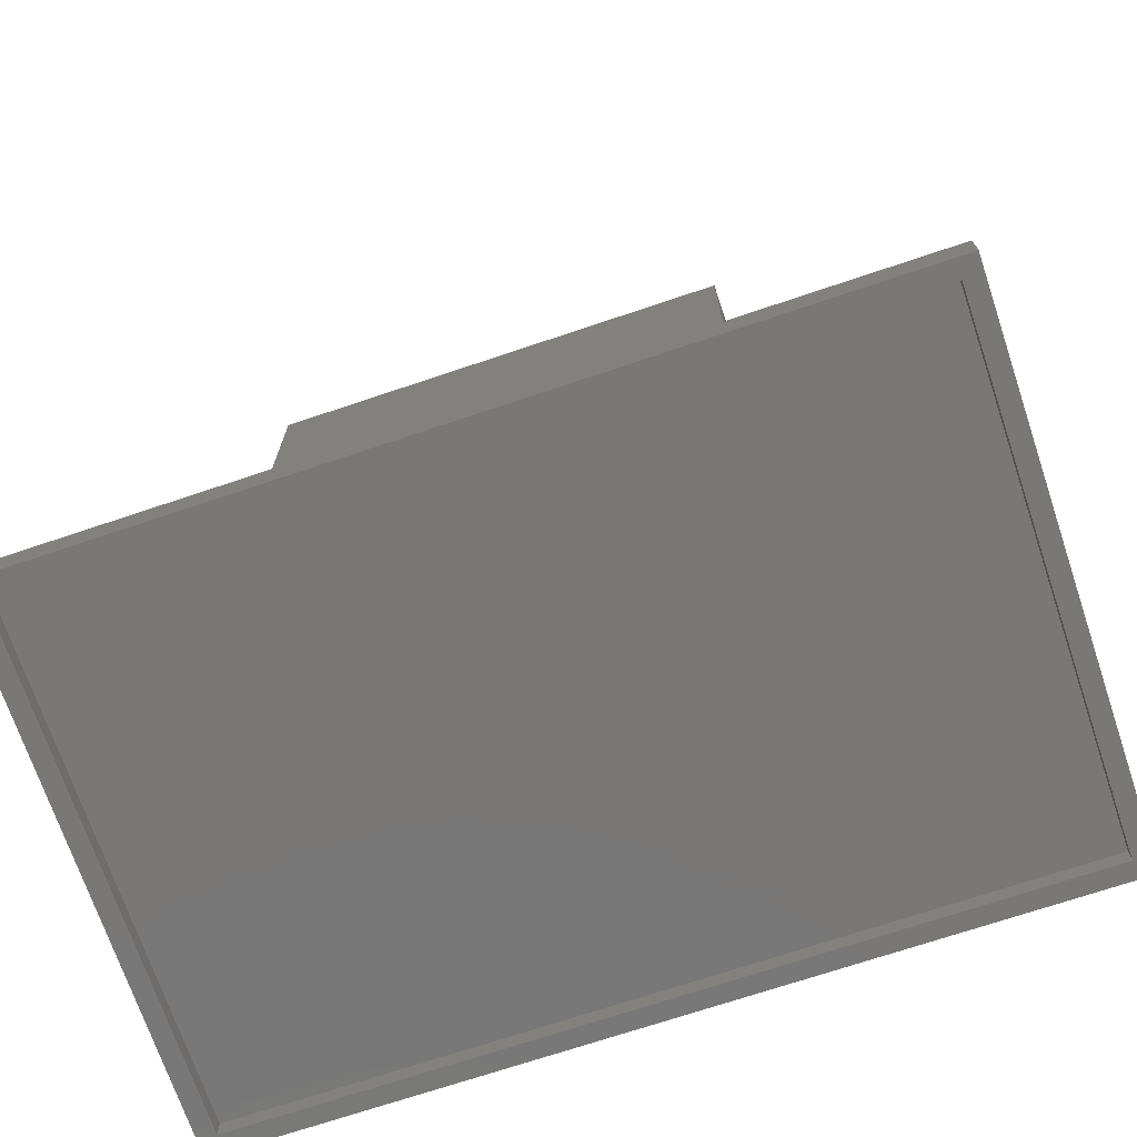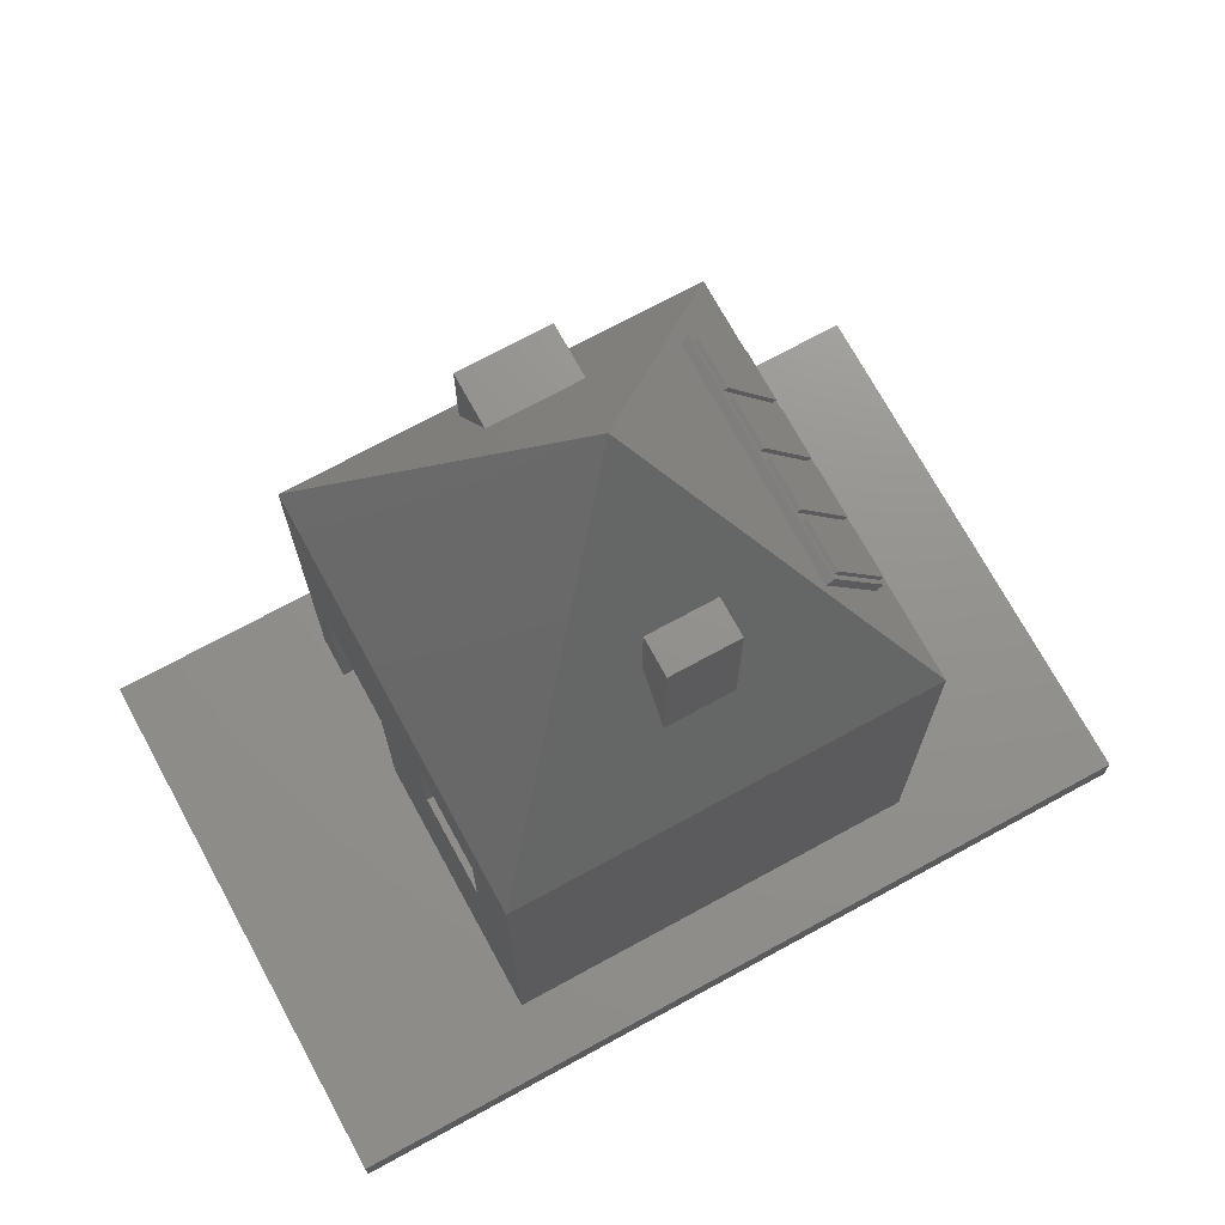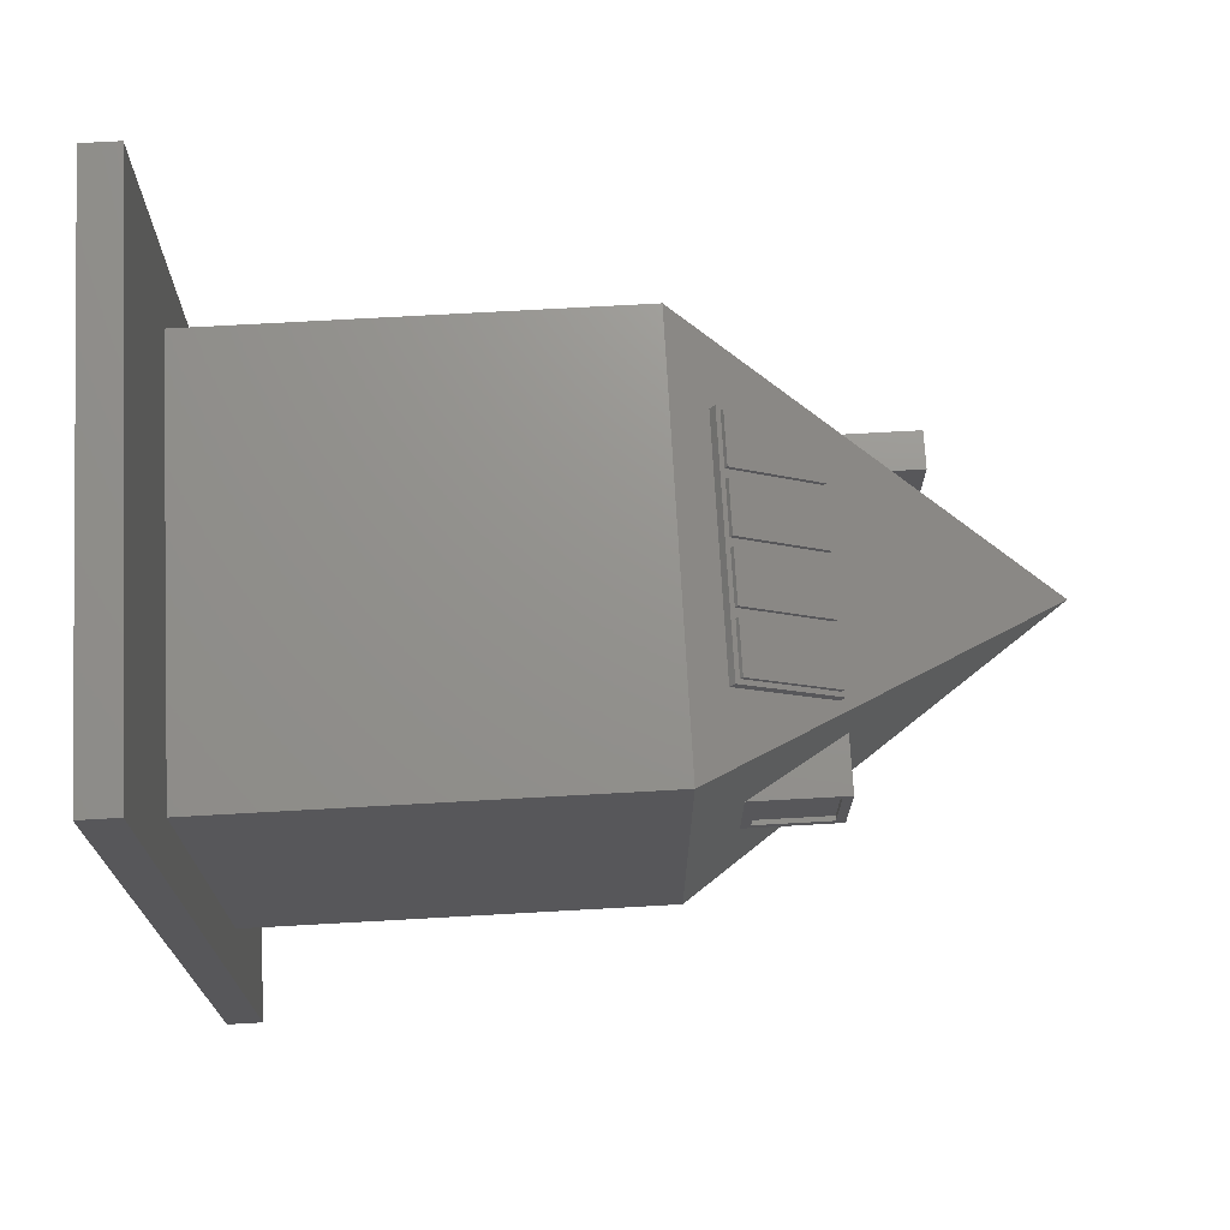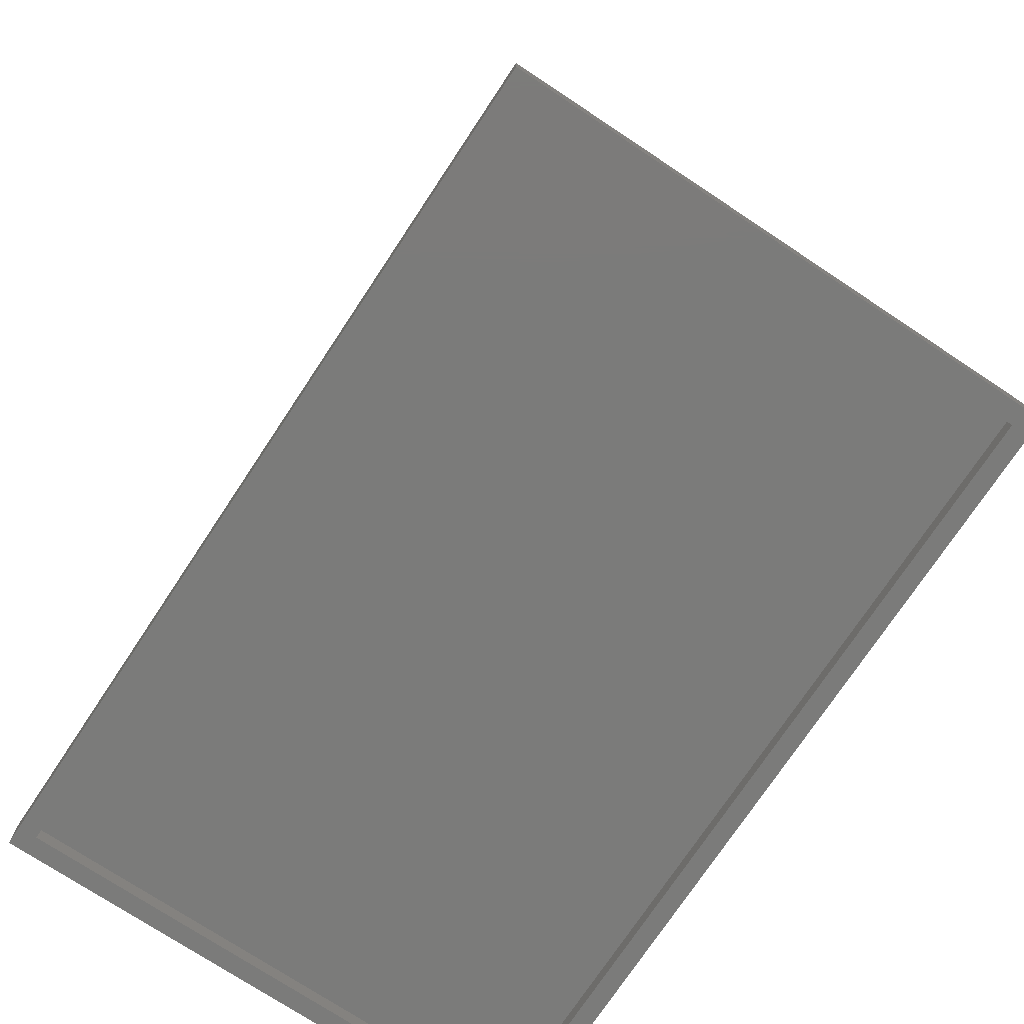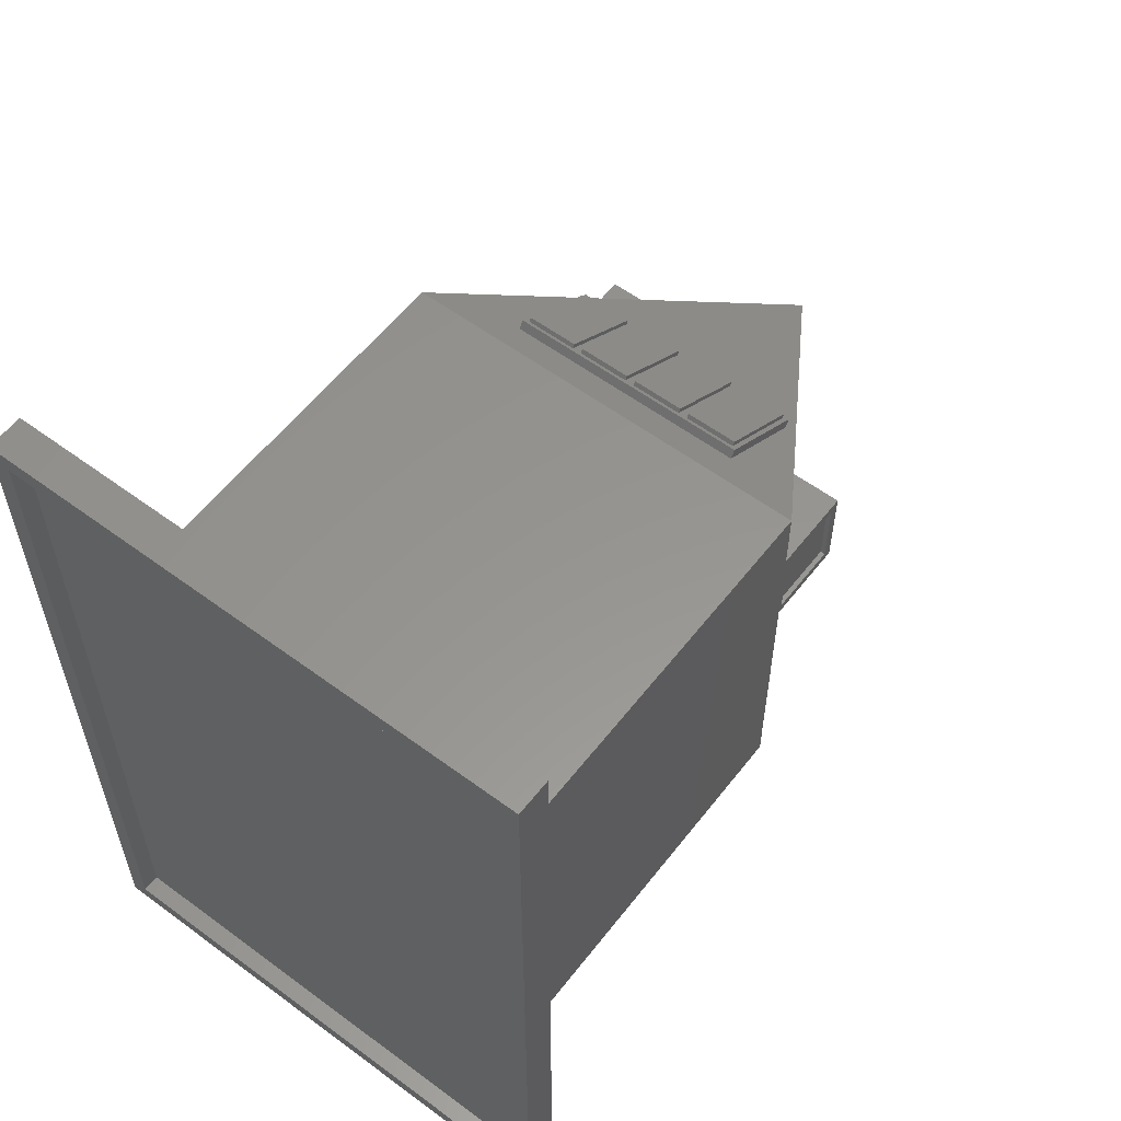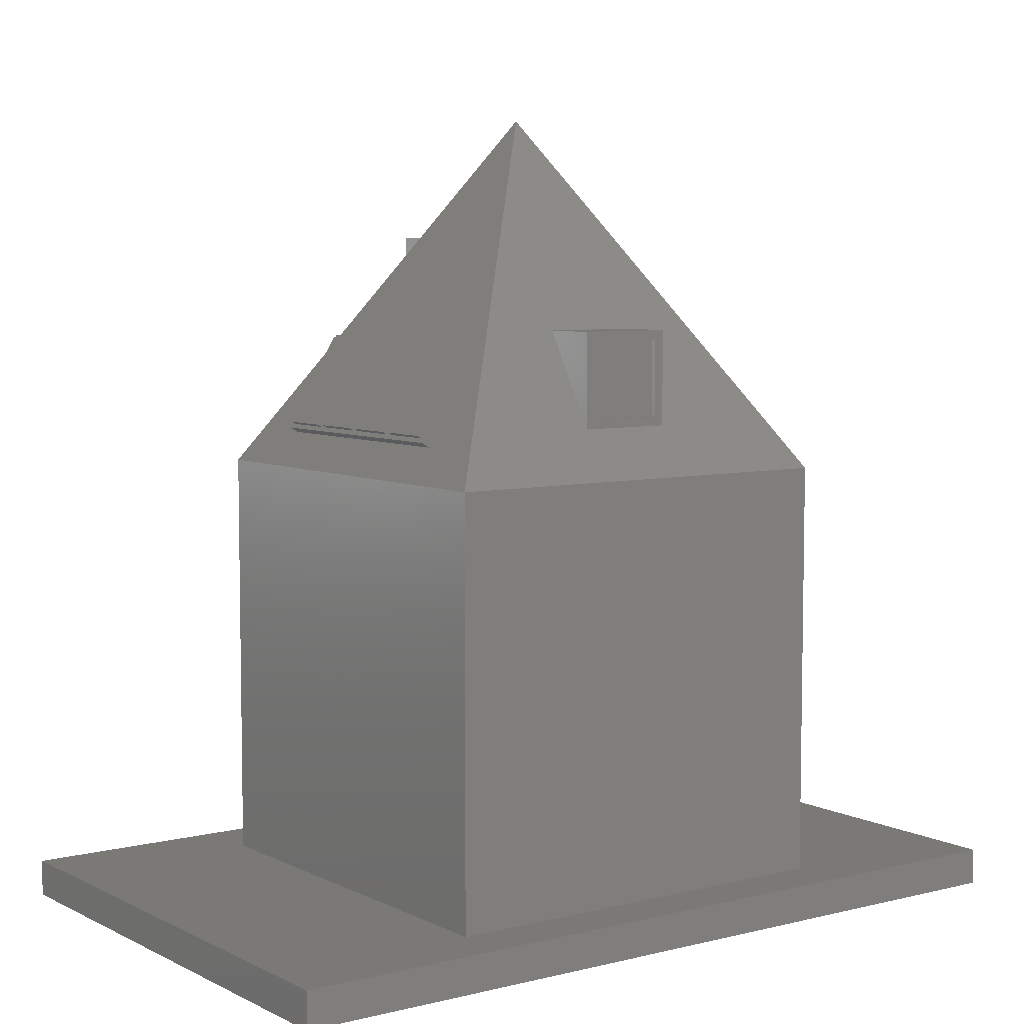
<metadata>
{"format":"stl","ext":"stl","renderer":"f3d","projection":"perspective","resolution":1024,"background":"white","views":[{"elev":-71.2,"azim":108.6,"up":"+Z"},{"elev":71.9,"azim":61.4,"up":"+Z"},{"elev":71.6,"azim":-93.2,"up":"+Y"},{"elev":-74.2,"azim":146.5,"up":"+Z"},{"elev":57.6,"azim":-142.5,"up":"+Y"},{"elev":6.3,"azim":-125.8,"up":"+Z"}]}
</metadata>
<code>
# stl→obj: 126 verts, 250 faces
v 28 44 0
v -28 -44 0
v -28 44 0
v 28 -44 0
v -30 46 -2
v -28 44 -2
v -30 -46 -2
v 30 46 -2
v 28 44 -2
v 28 -44 -2
v -28 -44 -2
v 30 -46 -2
v -30 46 2
v 30 46 2
v 30 -46 2
v -30 -46 2
v -19.57 -23.38 21.85
v -24.25 -23.38 1.568
v -19.57 -23.38 1.568
v -24.25 -23.38 48.37
v -7.086 -23.38 21.85
v 3.825 -23.38 26.53
v 3.825 -23.38 37.45
v 22.55 -23.38 48.37
v 14.75 -23.38 37.45
v 14.75 -23.38 26.53
v 22.55 -23.38 1.568
v -7.086 -23.38 1.568
v -24.25 23.42 48.37
v -14.4 21.16 52.16
v 22.55 23.42 48.37
v -14.4 14.93 62.58
v -0.9299 0.1048 87.37
v 12.64 14.93 62.58
v 12.64 21.16 52.16
v -24.25 23.43 1.568
v 22.55 23.43 1.568
v -21.13 -20.26 1.568
v -19.57 -20.26 1.568
v 16.36 -3.678 58.66
v 16.36 3.788 58.66
v 12.61 0.06791 64.88
v 19.43 -20.26 1.568
v -7.086 -20.26 1.568
v -21.02 -13.04 53.77
v -7.986 0.08545 75.57
v -21.02 13.12 53.77
v -21.02 -5.114 53.77
v -21.02 0.0864 53.77
v -21.02 5.286 53.77
v 19.43 20.31 1.568
v -21.13 20.31 1.568
v -19.57 -20.26 21.85
v -0.9205 0.09386 84.25
v -21.13 20.31 48.37
v 19.43 20.31 48.37
v -21.13 -20.26 48.37
v -7.086 -20.26 21.85
v 3.825 -20.26 37.45
v 3.825 -20.26 26.53
v 14.75 -20.26 37.45
v 19.43 -20.26 48.37
v 14.75 -20.26 26.53
v -14.4 22.05 52.69
v -13.88 21.79 53.14
v -7.643 22.05 52.69
v -14.4 15.82 63.11
v -13.88 16.09 62.66
v -8.163 16.09 62.66
v -8.163 21.79 53.14
v -7.643 15.82 63.11
v -0.8828 15.82 63.11
v 5.877 15.82 63.11
v 12.64 15.82 63.11
v 12.64 22.05 52.69
v -0.8828 22.05 52.69
v 5.877 22.05 52.69
v -0.3628 21.79 53.14
v -0.3628 16.09 62.66
v 5.357 16.09 62.66
v 5.357 21.79 53.14
v -7.123 21.79 53.14
v -7.123 16.09 62.66
v -1.403 16.09 62.66
v -1.403 21.79 53.14
v 6.397 21.79 53.14
v 6.397 16.09 62.66
v 12.12 16.09 62.66
v 12.12 21.79 53.14
v 6.397 16.51 62.91
v 12.12 22.21 53.39
v 6.397 22.21 53.39
v 12.12 16.51 62.91
v -0.3628 16.54 62.93
v 5.357 22.23 53.4
v -0.3628 22.23 53.4
v 5.357 16.54 62.93
v -7.123 16.54 62.93
v -1.403 22.23 53.4
v -7.123 22.23 53.4
v -1.403 16.54 62.93
v -13.88 16.54 62.93
v -8.163 22.23 53.4
v -13.88 22.23 53.4
v -8.163 16.54 62.93
v -14.8 -5.114 64.17
v -14.8 0.08595 64.17
v -14.8 5.286 64.17
v -21.02 5.286 64.17
v -21.02 -5.114 64.17
v -21.02 -4.074 63.13
v -21.02 4.246 63.13
v -21.02 -4.074 54.81
v -21.02 0.0864 54.81
v -21.02 4.246 54.81
v -20.5 4.246 63.13
v -20.5 -4.074 54.81
v -20.5 -4.074 63.13
v -20.5 0.08639 54.81
v -20.5 4.246 54.81
v 16.36 3.788 74.26
v 16.36 -3.678 74.26
v 12.2 -3.678 65.56
v 12.2 -3.678 74.26
v 12.2 3.788 74.26
v 12.2 3.788 65.56
f 1 2 3
f 2 1 4
f 5 6 7
f 6 5 8
f 6 8 9
f 9 8 10
f 7 11 12
f 11 7 6
f 12 11 10
f 12 10 8
f 13 8 5
f 8 13 14
f 8 15 12
f 15 8 14
f 15 7 12
f 7 15 16
f 13 7 16
f 7 13 5
f 2 10 11
f 10 2 4
f 1 10 4
f 10 1 9
f 1 6 9
f 6 1 3
f 6 2 11
f 2 6 3
f 15 13 16
f 13 15 14
f 17 18 19
f 20 18 17
f 20 17 21
f 20 21 22
f 20 22 23
f 24 23 25
f 20 23 24
f 24 26 27
f 24 25 26
f 22 21 27
f 22 27 26
f 21 28 27
f 29 30 31
f 30 29 32
f 32 29 33
f 32 33 34
f 31 34 33
f 34 31 35
f 35 31 30
f 31 36 29
f 31 37 36
f 38 18 36
f 19 38 39
f 19 18 38
f 31 40 24
f 40 31 41
f 40 33 24
f 33 40 42
f 33 42 41
f 33 41 31
f 43 28 44
f 27 28 43
f 33 45 20
f 45 33 46
f 46 33 47
f 47 33 29
f 45 29 20
f 29 45 48
f 29 48 49
f 29 49 50
f 29 50 47
f 37 43 51
f 27 43 37
f 37 51 52
f 38 36 52
f 37 52 36
f 37 24 27
f 37 31 24
f 33 20 24
f 36 18 29
f 29 18 20
f 53 17 39
f 39 17 19
f 53 39 38
f 54 55 56
f 55 54 57
f 52 55 38
f 55 57 38
f 55 52 56
f 56 52 51
f 57 53 38
f 44 21 58
f 44 28 21
f 59 23 60
f 60 23 22
f 57 58 53
f 59 60 58
f 61 23 59
f 25 23 61
f 62 59 57
f 57 59 58
f 63 25 61
f 63 26 25
f 58 17 53
f 21 17 58
f 54 62 57
f 56 43 62
f 62 43 63
f 62 63 61
f 62 61 59
f 63 60 26
f 26 60 22
f 51 43 56
f 58 43 44
f 60 43 58
f 63 43 60
f 56 62 54
f 64 65 66
f 65 64 67
f 65 67 68
f 68 67 69
f 66 70 71
f 70 66 65
f 71 70 69
f 71 69 67
f 34 67 32
f 67 34 71
f 71 34 72
f 72 34 73
f 73 34 74
f 35 74 34
f 74 35 75
f 66 30 64
f 30 66 35
f 35 66 76
f 35 76 77
f 35 77 75
f 67 30 32
f 30 67 64
f 76 78 77
f 78 76 72
f 78 72 79
f 79 72 80
f 77 81 73
f 81 77 78
f 73 81 80
f 73 80 72
f 66 82 76
f 82 66 71
f 82 71 83
f 83 71 84
f 76 85 72
f 85 76 82
f 72 85 84
f 72 84 71
f 77 86 75
f 86 77 73
f 86 73 87
f 87 73 88
f 75 89 74
f 89 75 86
f 74 89 88
f 74 88 73
f 90 91 92
f 91 90 93
f 91 86 92
f 86 91 89
f 90 86 87
f 86 90 92
f 88 90 87
f 90 88 93
f 89 93 88
f 93 89 91
f 94 95 96
f 95 94 97
f 94 78 79
f 78 94 96
f 80 94 79
f 94 80 97
f 81 97 80
f 97 81 95
f 95 78 96
f 78 95 81
f 98 99 100
f 99 98 101
f 99 82 100
f 82 99 85
f 98 82 83
f 82 98 100
f 84 98 83
f 98 84 101
f 85 101 84
f 101 85 99
f 102 103 104
f 103 102 105
f 69 102 68
f 102 69 105
f 70 105 69
f 105 70 103
f 103 65 104
f 65 103 70
f 102 65 68
f 65 102 104
f 46 106 45
f 106 46 107
f 48 45 106
f 108 49 107
f 49 108 50
f 106 109 110
f 109 106 107
f 108 109 107
f 107 48 106
f 48 107 49
f 110 48 106
f 46 108 107
f 108 46 47
f 47 50 108
f 108 50 109
f 110 111 48
f 111 110 109
f 111 109 112
f 112 109 50
f 48 113 49
f 113 48 111
f 49 113 114
f 49 114 50
f 50 114 115
f 50 115 112
f 116 117 118
f 117 116 119
f 119 116 120
f 120 112 115
f 112 120 116
f 114 120 115
f 120 114 119
f 117 114 113
f 114 117 119
f 111 117 113
f 117 111 118
f 116 111 112
f 111 116 118
f 41 42 40
f 121 40 41
f 121 122 40
f 122 123 40
f 123 122 124
f 122 125 124
f 125 122 121
f 125 123 124
f 123 125 126
f 126 121 41
f 121 126 125

</code>
